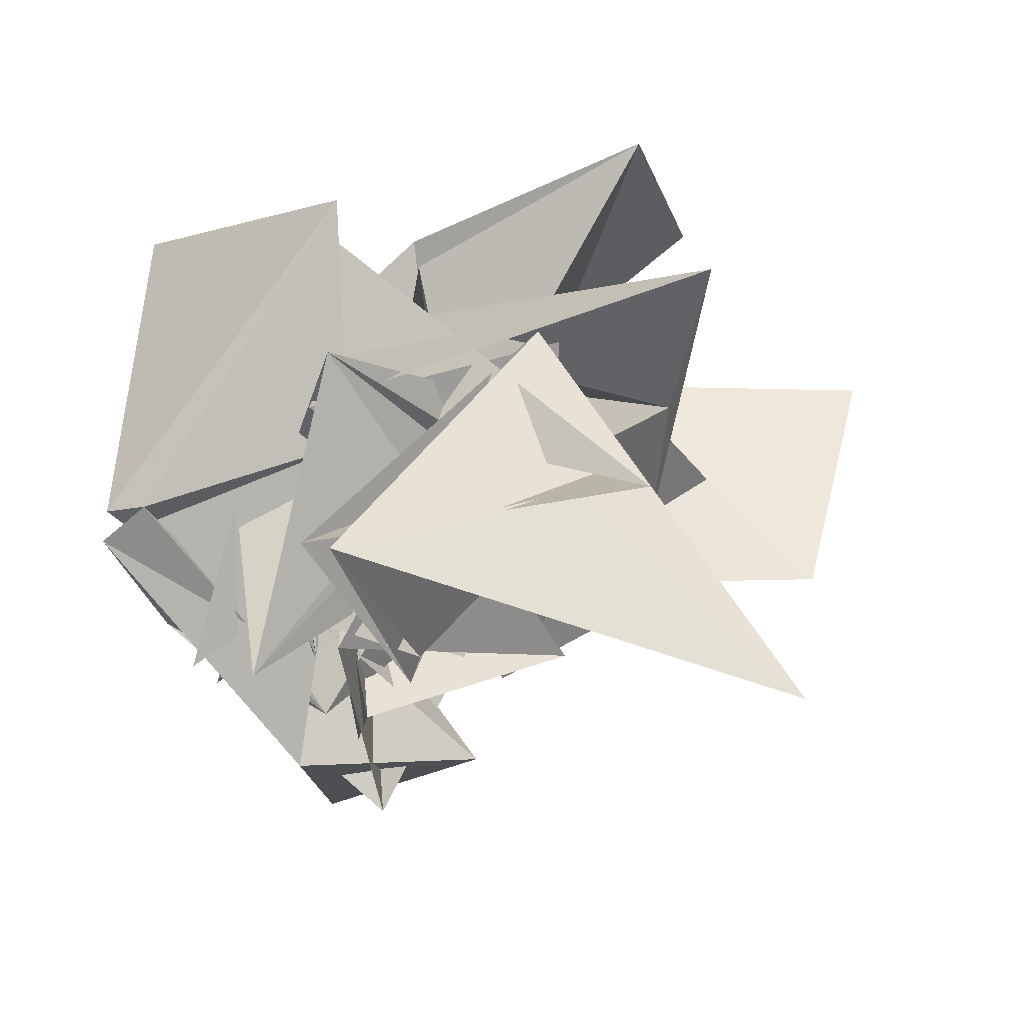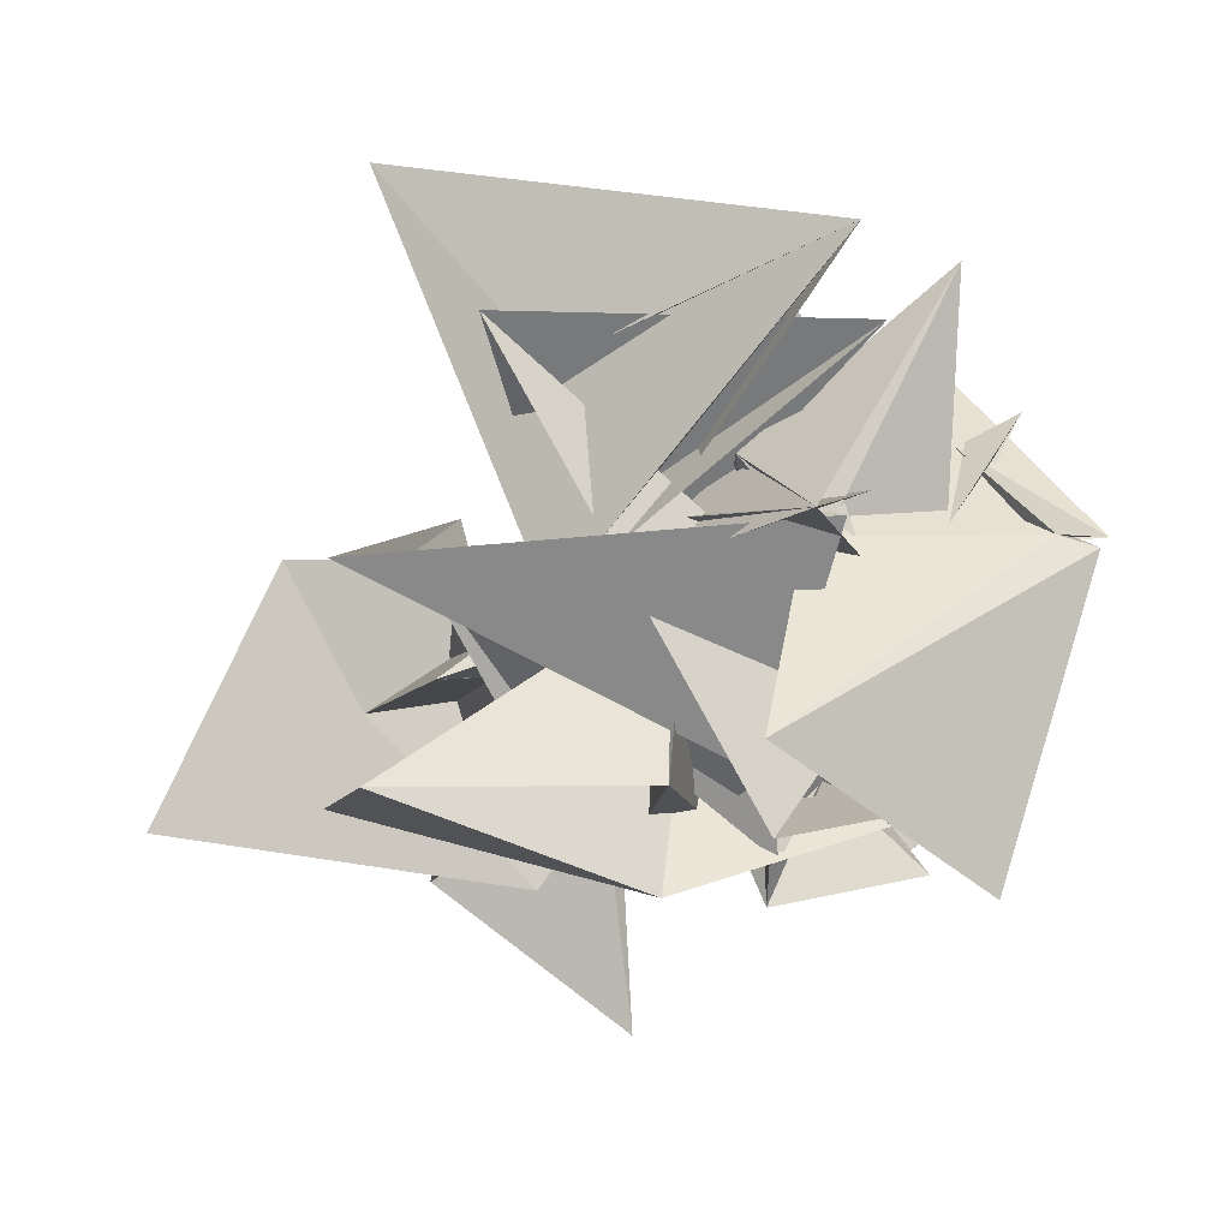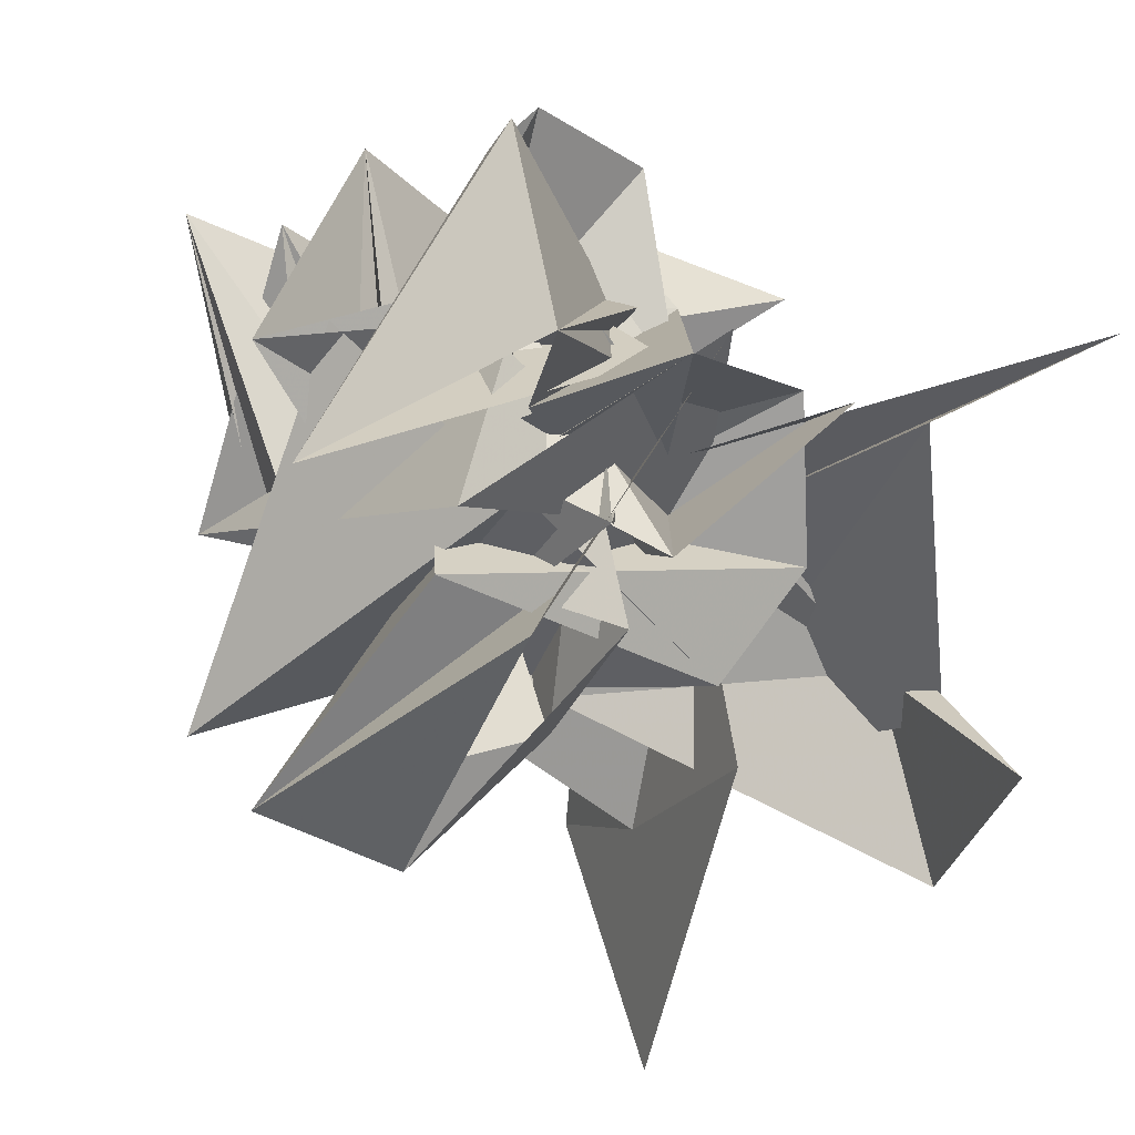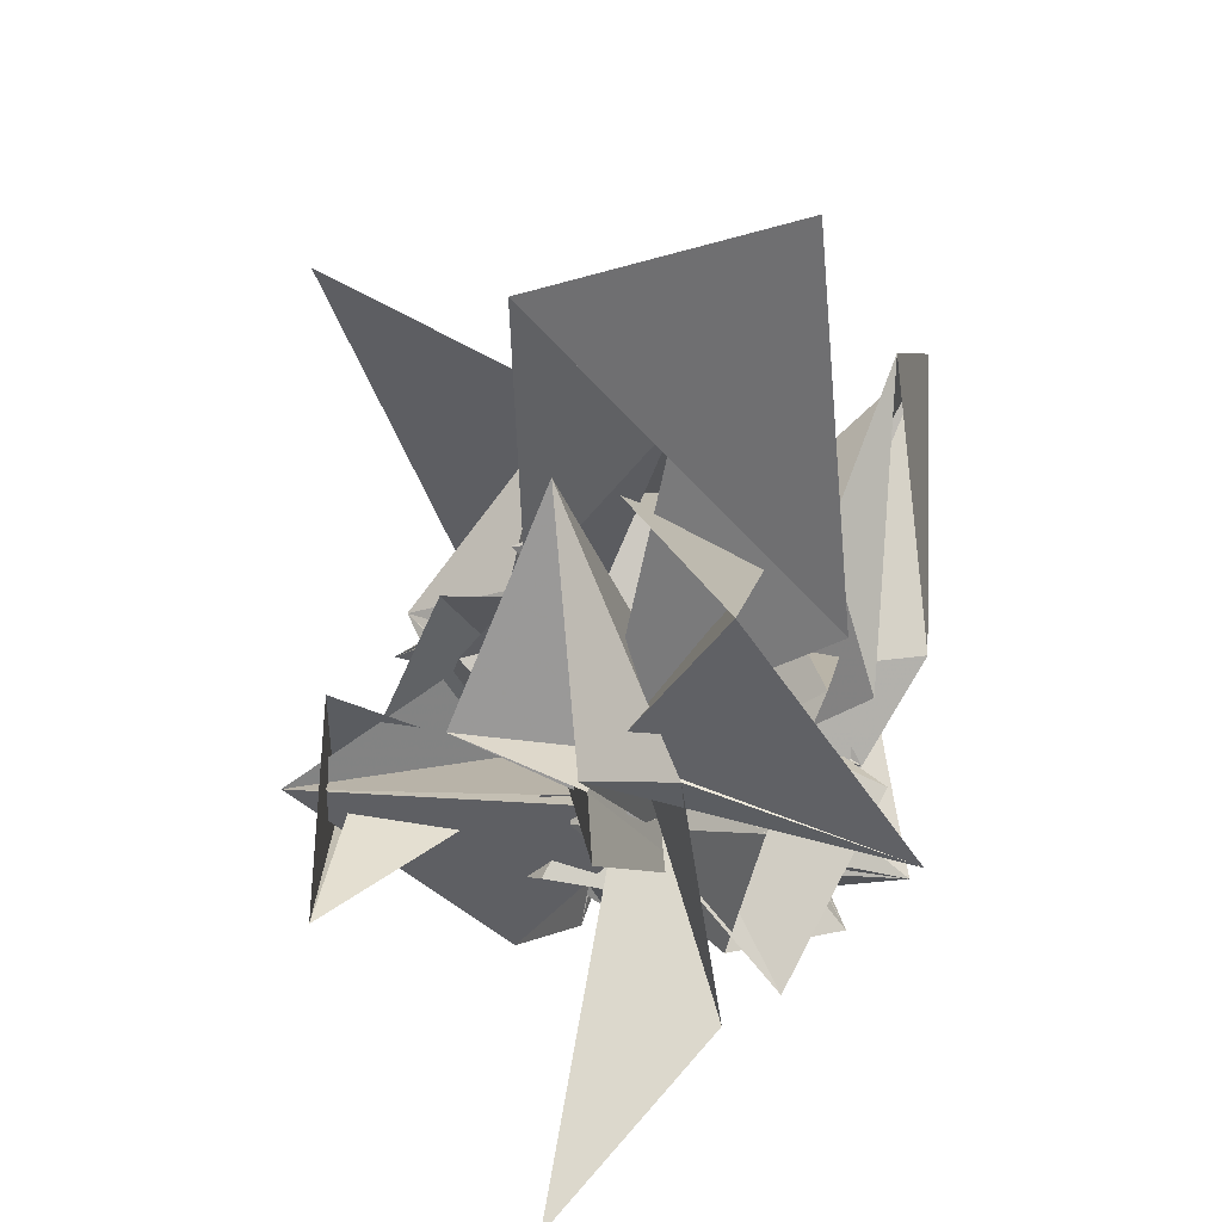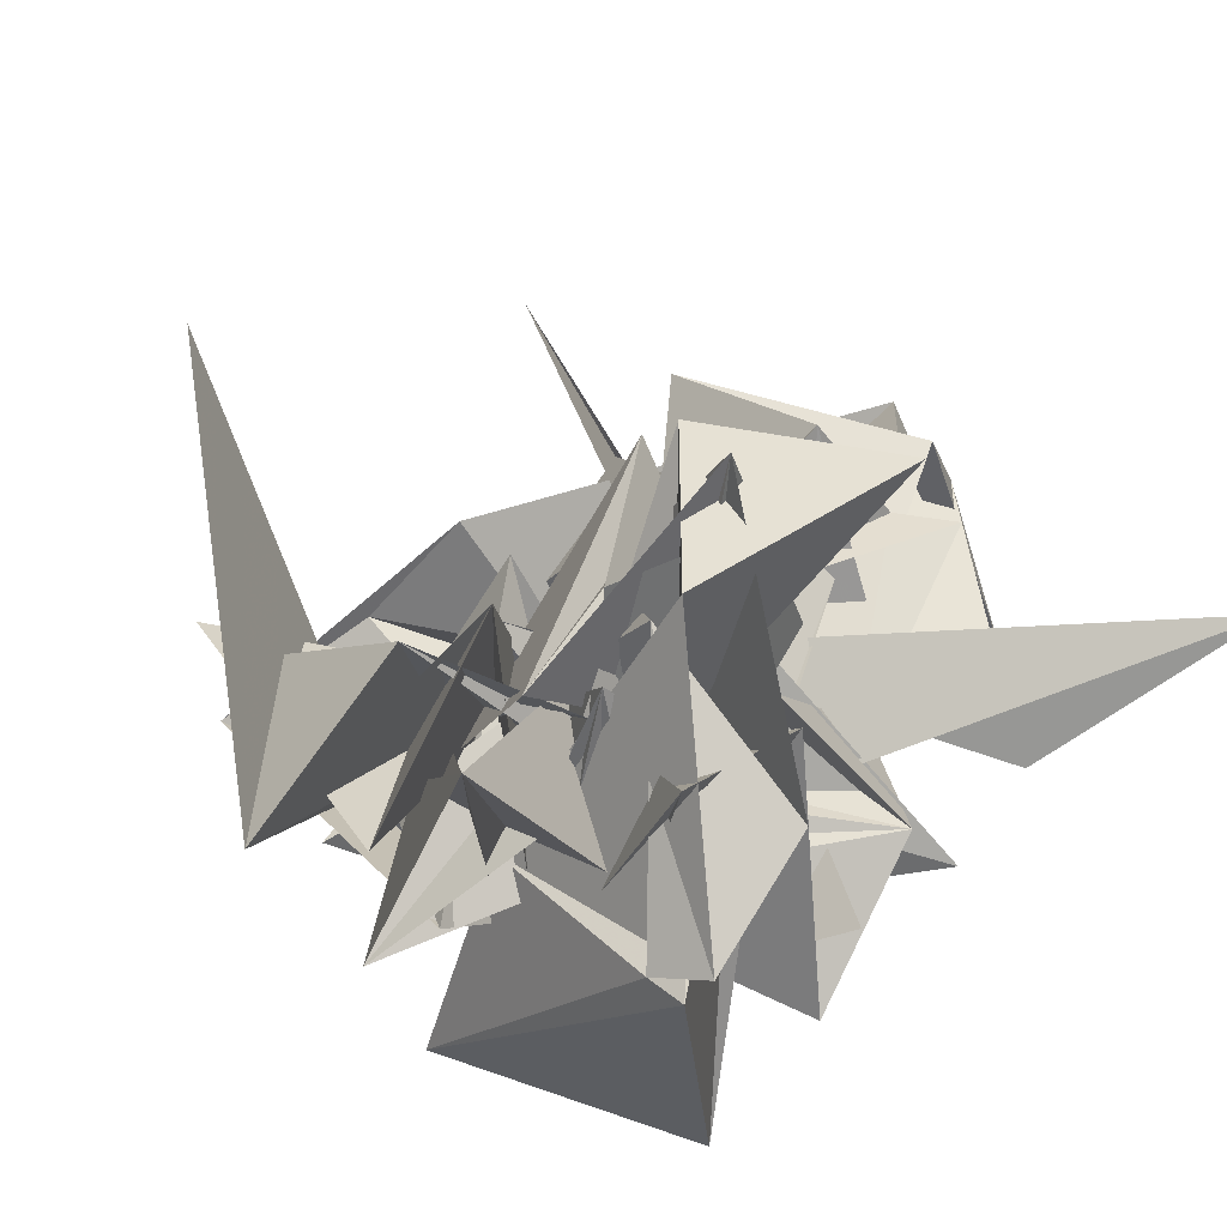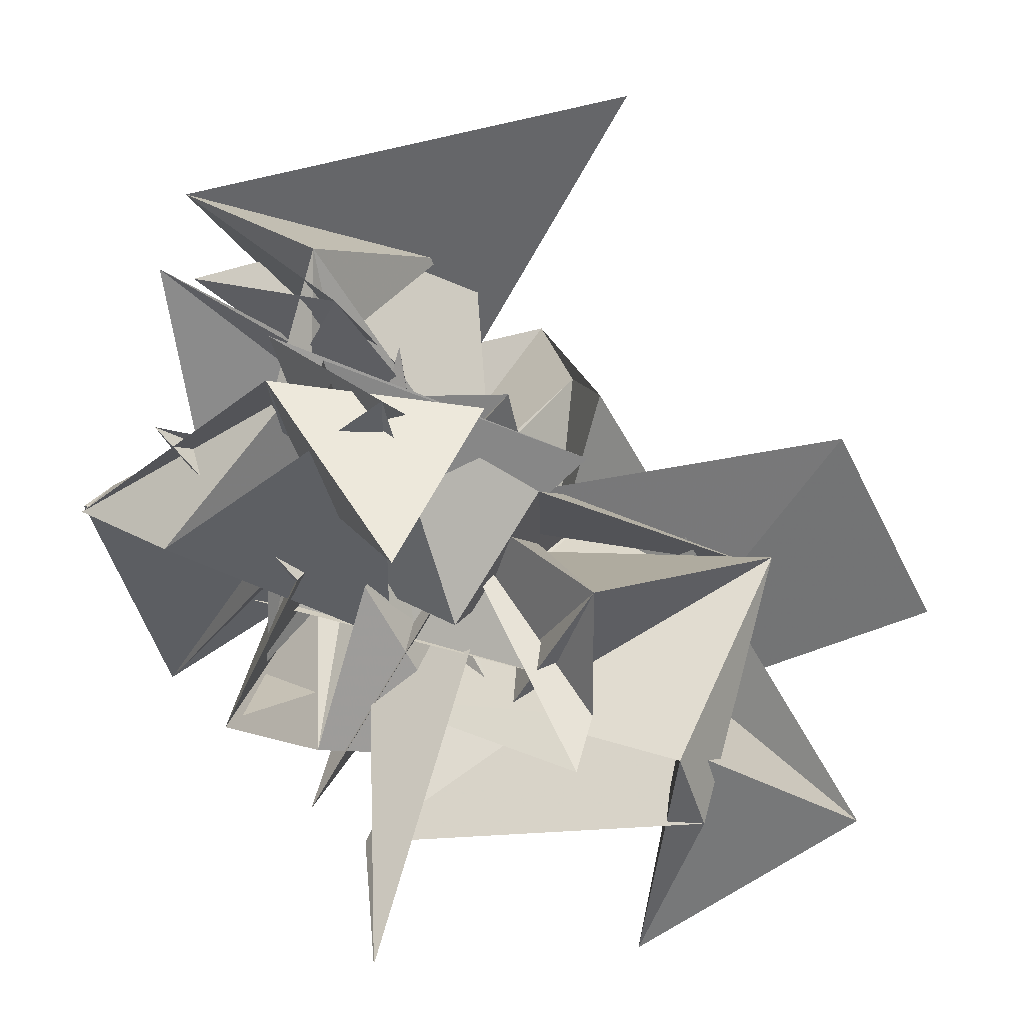
<metadata>
{"format":"obj","ext":"obj","renderer":"f3d","projection":"perspective","resolution":1024,"background":"white","views":[{"elev":74.5,"azim":178.0,"up":"+Z"},{"elev":61.7,"azim":11.1,"up":"+Z"},{"elev":-58.0,"azim":70.9,"up":"+Y"},{"elev":-67.3,"azim":-85.4,"up":"+Z"},{"elev":48.0,"azim":57.5,"up":"+Y"},{"elev":56.9,"azim":152.3,"up":"+Y"}]}
</metadata>
<code>
v  -0.6097  7.041  0.4642
v  -0.2325  6.662  0.5471
v  0.2587  6.832  0.2763
v  -0.01774  7.037  -0.07103
v  0.285  7.078  -0.3121
v  0.1822  6.995  0.1901
v  -0.2039  6.822  -0.1265
v  0.03561  6.572  0.3961
v  0.1317  6.698  0.001896
v  -0.7293  6.656  -0.2219
v  -0.8761  6.179  -0.4262
v  -0.1628  6.32  0.4242
v  0.206  6.828  0.8136
v  0.07135  6.944  0.4775
v  0.2716  6.638  0.1199
v  0.3143  7.074  0.1417
v  0.2528  6.567  0.2688
v  0.2211  6.474  -0.1198
v  0.2244  6.897  0.3592
v  -0.09521  6.801  -0.1387
v  -0.527  6.414  -0.2818
v  -0.1674  6.169  -0.3387
v  0.267  6.774  0.6491
v  0.09421  6.96  0.3297
v  -0.1105  6.428  0.2311
v  0.4367  6.368  0.006888
v  0.1962  6.521  0.4025
v  0.6642  6.666  0.3082
v  0.5732  6.776  0.08588
v  0.1673  7.139  -0.03899
v  0.129  6.615  -0.2251
v  -0.3676  6.348  0.03742
v  0.03802  6.574  -0.1936
v  -0.3429  6.687  0.6268
v  -0.1314  6.423  0.1232
v  0.34  6.391  0.4112
v  0.2712  6.895  0.25
v  0.2007  6.097  0.5512
v  0.5782  6.619  0.3695
v  0.2622  6.98  0.1604
v  -0.1053  6.659  0.01809
v  0.3476  6.488  0.2074
v  0.07566  6.641  -0.1286
v  -0.03085  6.445  0.2275
v  0.2316  6.062  0.2886
v  0.3574  6.384  0.2581
v  0.5009  6.901  0.2617
v  0.3782  6.653  0.02364
v  0.5797  6.049  0.2431
v  0.6499  6.62  0.3498
v  0.3542  6.826  0.1351
v  -0.1153  6.421  0.3105
v  0.1921  6.378  0.4023
v  0.2305  6.102  -0.07201
v  0.4884  6.311  -0.3011
v  0.5284  6.353  -0.07429
v  0.1163  6.431  -0.1726
v  0.161  6.53  0.1567
v  0.3697  6.708  -0.05019
v  0.3174  6.284  0.2048
v  0.2194  6.716  -0.06195
v  -0.1373  6.554  0.2722
v  0.2148  6.428  0.654
v  0.3618  6.981  0.5392
v  0.08818  6.715  0.1597
v  -0.0505  6.557  -0.07396
v  0.07332  6.008  0.1135
v  0.05339  6.241  0.05026
v  -0.01267  6.804  0.2851
v  0.0273  6.423  0.2438
v  0.5469  6.182  0.008778
v  0.02469  6.475  -0.1088
v  0.239  6.138  0.03495
v  0.3773  6.586  0.1071
v  0.07141  6.609  0.4673
v  0.4414  6.412  0.1731
v  0.4453  6.428  0.1456
v  -0.4672  6.035  0.1591
v  -0.3677  5.957  0.4453
v  0.06053  6.126  0.2743
v  0.1622  6.318  -0.3461
v  0.4376  6.4  -0.2367
v  0.1984  6.337  0.2771
v  0.1047  6.537  0.4638
v  -0.15  6.321  0.1539
v  0.08952  6.596  0.2601
v  0.0455  6.688  0.03972
v  0.01822  6.582  -0.3839
v  0.06979  6.116  -0.05486
v  -0.2146  6.177  -0.01431
v  -0.005211  6.505  0.2
v  -0.0423  6.202  -0.257
v  0.2508  6.647  -0.08724
v  0.07432  6.432  -0.1328
v  0.1748  6.428  -0.1978
v  0.1057  6.51  -0.386
v  -0.07724  6.811  -0.3857
v  -0.01439  6.592  -0.5069
v  0.06742  6.591  -0.5951
v  -0.04795  6.331  0.3827
v  0.2534  6.399  0.08671
v  -0.1773  6.715  0.1421
v  0.2013  6.212  0.1752
v  -0.4094  6.436  0.2925
v  -0.197  6.261  -0.006918
v  -0.1349  6.551  -0.6219
v  -0.111  6.596  -0.6657
v  -0.4838  6.608  -0.3709
v  -0.06125  6.488  -0.04557
v  0.3051  6.441  -0.2007
v  0.141  6.694  0.04449
v  0.06272  6.649  0.2512
v  -0.2014  6.335  0.4029
v  0.2581  6.491  0.5389
v  -0.4792  6.26  0.5597
v  -0.3771  6.605  0.1242
v  -0.4245  6.35  -0.8326
v  0.01435  6.101  -0.7765
v  -0.1325  6.444  -0.7374
v  0.4439  6.413  -0.4621
v  0.5804  6.712  -0.81
f 1 2 13
f 1 13 12
f 2 3 14
f 2 14 13
f 3 4 15
f 3 15 14
f 4 5 16
f 4 16 15
f 5 6 17
f 5 17 16
f 6 7 18
f 6 18 17
f 7 8 19
f 7 19 18
f 8 9 20
f 8 20 19
f 9 10 21
f 9 21 20
f 10 11 22
f 10 22 21
f 12 13 24
f 12 24 23
f 13 14 25
f 13 25 24
f 14 15 26
f 14 26 25
f 15 16 27
f 15 27 26
f 16 17 28
f 16 28 27
f 17 18 29
f 17 29 28
f 18 19 30
f 18 30 29
f 19 20 31
f 19 31 30
f 20 21 32
f 20 32 31
f 21 22 33
f 21 33 32
f 23 24 35
f 23 35 34
f 24 25 36
f 24 36 35
f 25 26 37
f 25 37 36
f 26 27 38
f 26 38 37
f 27 28 39
f 27 39 38
f 28 29 40
f 28 40 39
f 29 30 41
f 29 41 40
f 30 31 42
f 30 42 41
f 31 32 43
f 31 43 42
f 32 33 44
f 32 44 43
f 34 35 46
f 34 46 45
f 35 36 47
f 35 47 46
f 36 37 48
f 36 48 47
f 37 38 49
f 37 49 48
f 38 39 50
f 38 50 49
f 39 40 51
f 39 51 50
f 40 41 52
f 40 52 51
f 41 42 53
f 41 53 52
f 42 43 54
f 42 54 53
f 43 44 55
f 43 55 54
f 45 46 57
f 45 57 56
f 46 47 58
f 46 58 57
f 47 48 59
f 47 59 58
f 48 49 60
f 48 60 59
f 49 50 61
f 49 61 60
f 50 51 62
f 50 62 61
f 51 52 63
f 51 63 62
f 52 53 64
f 52 64 63
f 53 54 65
f 53 65 64
f 54 55 66
f 54 66 65
f 56 57 68
f 56 68 67
f 57 58 69
f 57 69 68
f 58 59 70
f 58 70 69
f 59 60 71
f 59 71 70
f 60 61 72
f 60 72 71
f 61 62 73
f 61 73 72
f 62 63 74
f 62 74 73
f 63 64 75
f 63 75 74
f 64 65 76
f 64 76 75
f 65 66 77
f 65 77 76
f 67 68 79
f 67 79 78
f 68 69 80
f 68 80 79
f 69 70 81
f 69 81 80
f 70 71 82
f 70 82 81
f 71 72 83
f 71 83 82
f 72 73 84
f 72 84 83
f 73 74 85
f 73 85 84
f 74 75 86
f 74 86 85
f 75 76 87
f 75 87 86
f 76 77 88
f 76 88 87
f 78 79 90
f 78 90 89
f 79 80 91
f 79 91 90
f 80 81 92
f 80 92 91
f 81 82 93
f 81 93 92
f 82 83 94
f 82 94 93
f 83 84 95
f 83 95 94
f 84 85 96
f 84 96 95
f 85 86 97
f 85 97 96
f 86 87 98
f 86 98 97
f 87 88 99
f 87 99 98
f 89 90 101
f 89 101 100
f 90 91 102
f 90 102 101
f 91 92 103
f 91 103 102
f 92 93 104
f 92 104 103
f 93 94 105
f 93 105 104
f 94 95 106
f 94 106 105
f 95 96 107
f 95 107 106
f 96 97 108
f 96 108 107
f 97 98 109
f 97 109 108
f 98 99 110
f 98 110 109
f 100 101 112
f 100 112 111
f 101 102 113
f 101 113 112
f 102 103 114
f 102 114 113
f 103 104 115
f 103 115 114
f 104 105 116
f 104 116 115
f 105 106 117
f 105 117 116
f 106 107 118
f 106 118 117
f 107 108 119
f 107 119 118
f 108 109 120
f 108 120 119
f 109 110 121
f 109 121 120

</code>
